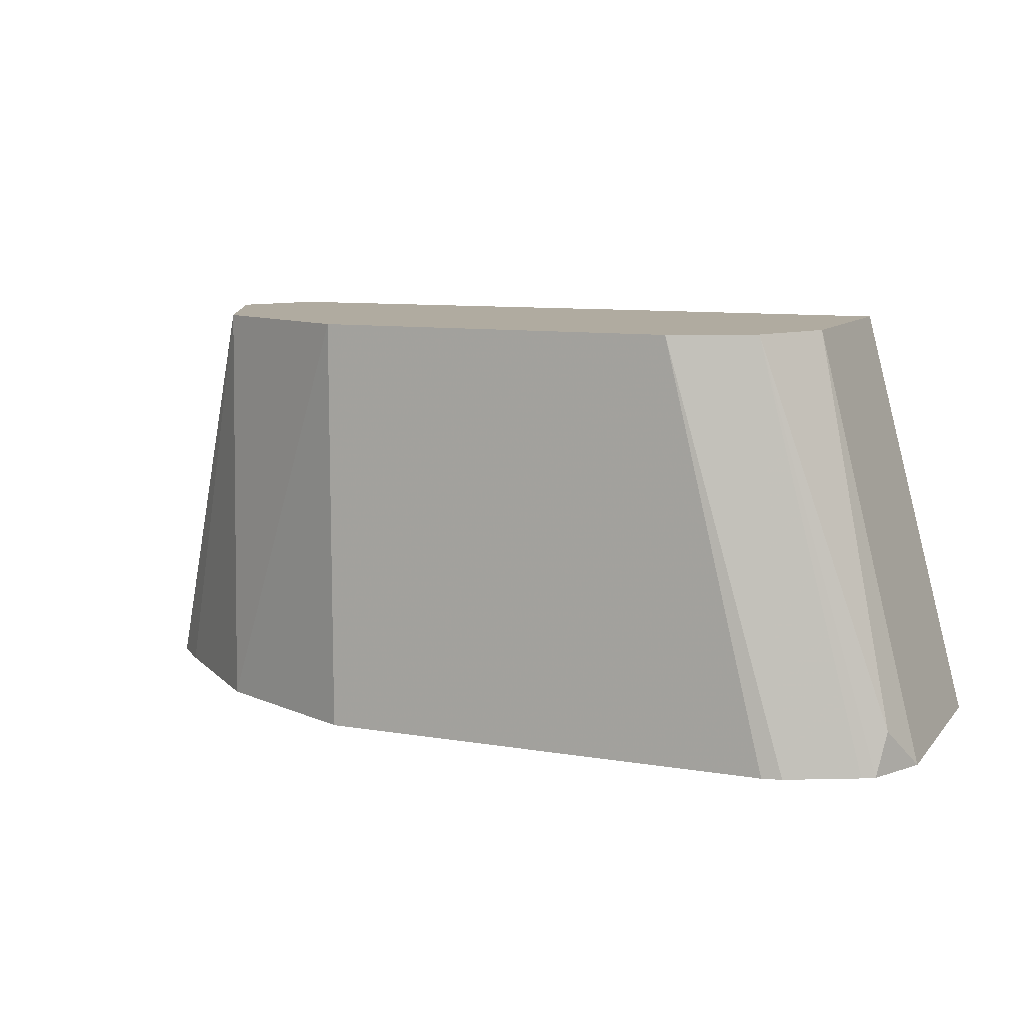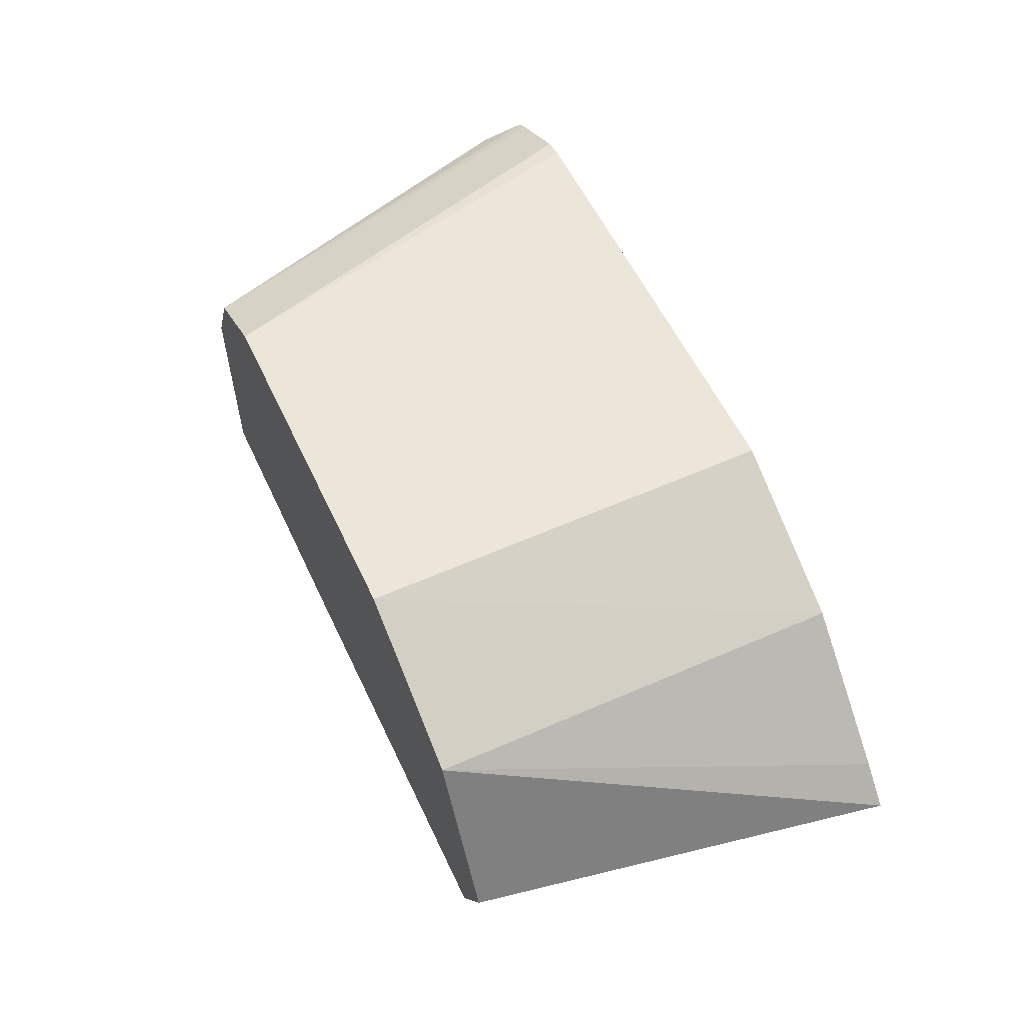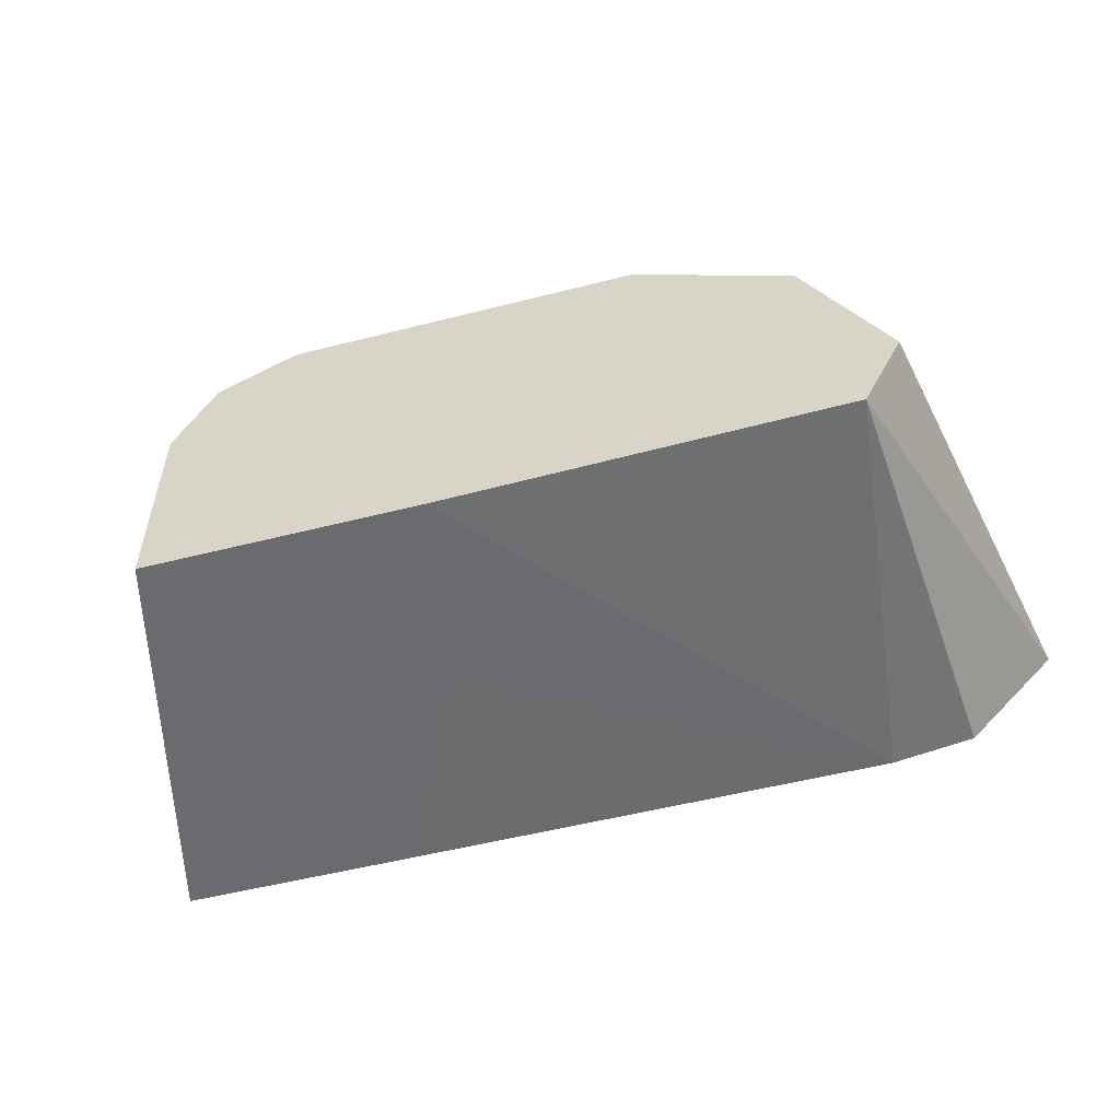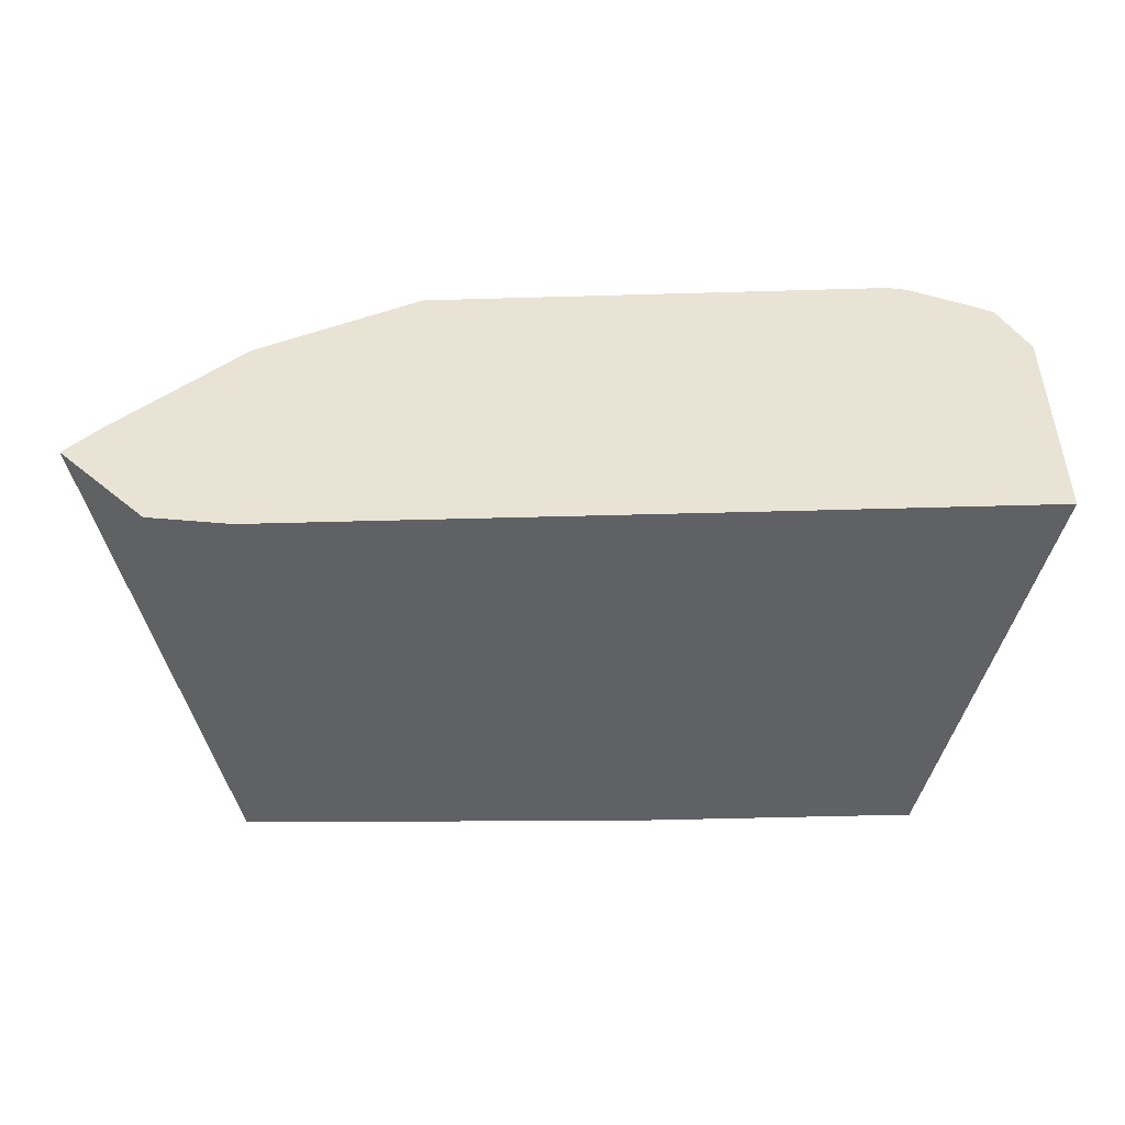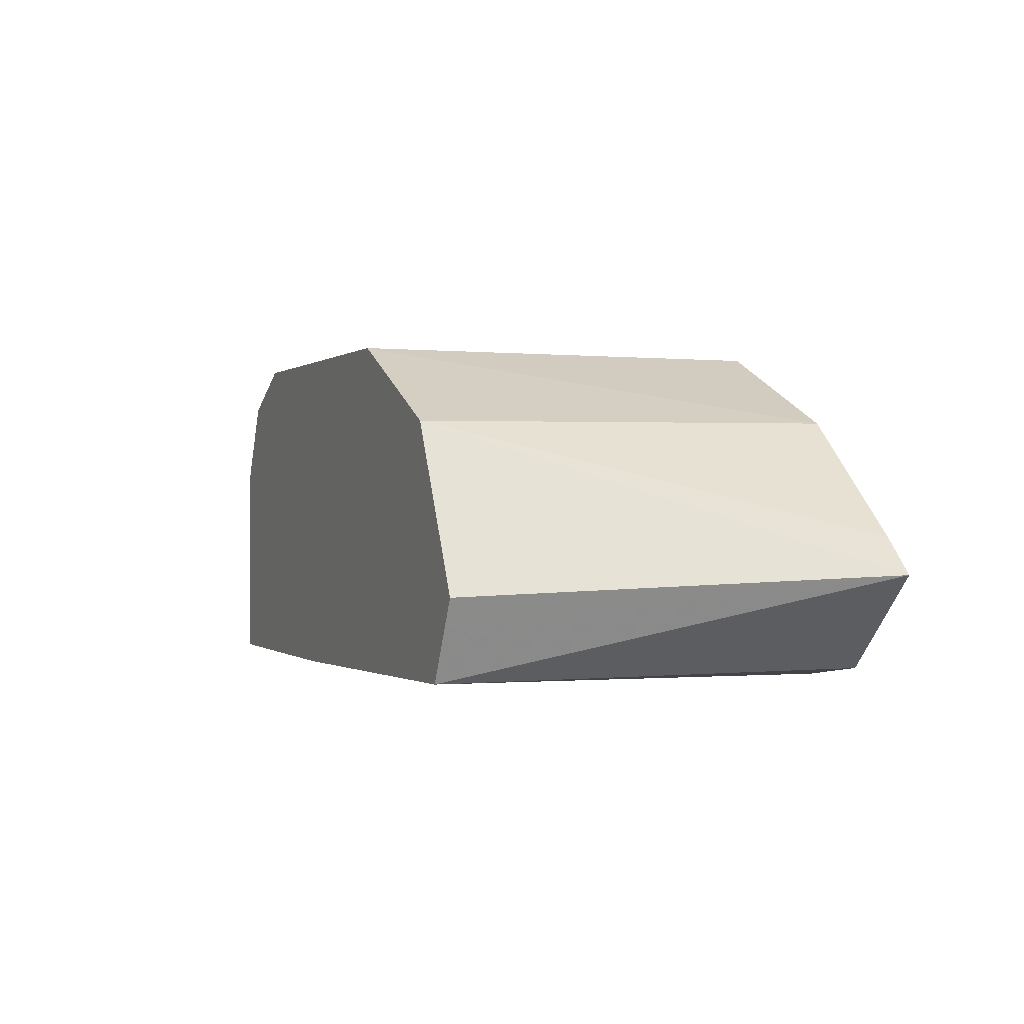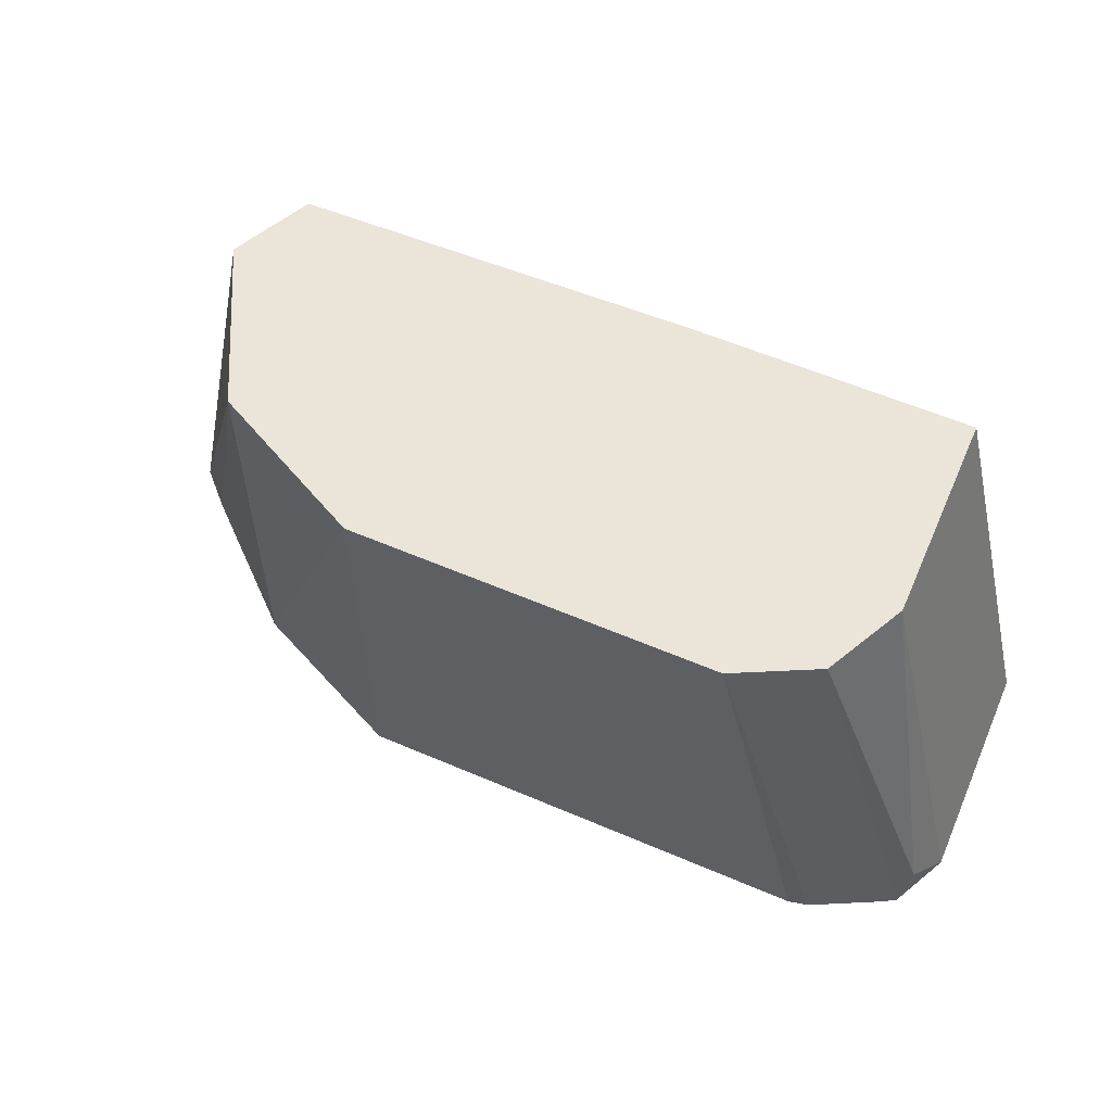
<metadata>
{"format":"obj","ext":"obj","renderer":"f3d","projection":"perspective","resolution":1024,"background":"white","views":[{"elev":9.8,"azim":-156.8,"up":"+Z"},{"elev":56.8,"azim":65.1,"up":"+Y"},{"elev":-53.3,"azim":15.2,"up":"+Y"},{"elev":-46.7,"azim":-178.1,"up":"+Y"},{"elev":0.0,"azim":67.9,"up":"+Y"},{"elev":59.2,"azim":-156.3,"up":"+Z"}]}
</metadata>
<code>
v -0.4611 0.7226 0.07646
v -0.428 0.7226 0.2015
v -0.4611 0.7897 0.07646
v -0.3897 0.7226 0.07646
v -0.428 0.7846 0.2015
v -0.345 0.7226 0.2015
v -0.4547 0.8025 0.08916
v -0.4526 0.8067 0.07646
v -0.3566 0.7226 0.1426
v -0.2401 0.7228 0.07646
v -0.4202 0.8001 0.2015
v -0.2259 0.7252 0.2015
v -0.4161 0.8084 0.2015
v -0.449 0.8088 0.07646
v -0.2157 0.7265 0.07646
v -0.1886 0.7541 0.07646
v -0.2182 0.7407 0.2015
v -0.4006 0.8161 0.2015
v -0.4286 0.819 0.07646
v -0.214 0.749 0.2015
v -0.1987 0.7642 0.07646
v -0.2378 0.7965 0.2015
v -0.3923 0.8203 0.2015
v -0.4228 0.8203 0.07646
v -0.2364 0.7979 0.07646
v -0.2604 0.8078 0.2015
v -0.2853 0.8203 0.2015
v -0.2853 0.8203 0.07646
f 12 16 17
f 12 15 16
f 10 15 12
f 8 13 14
f 7 13 8
f 6 9 10
f 6 10 12
f 5 11 7
f 4 10 9
f 3 5 7
f 7 11 13
f 13 18 19
f 3 7 8
f 13 19 14
f 16 20 17
f 16 21 22
f 16 22 20
f 18 23 19
f 19 23 24
f 21 25 22
f 22 25 26
f 23 27 28
f 23 28 24
f 25 28 27
f 25 27 26
f 2 11 5
f 1 15 10
f 2 18 13
f 2 13 11
f 1 5 3
f 1 3 8
f 1 8 14
f 1 14 19
f 1 19 24
f 1 24 28
f 1 28 25
f 1 25 21
f 1 21 16
f 1 16 15
f 1 2 5
f 1 4 9
f 1 9 6
f 1 6 2
f 2 6 12
f 2 12 17
f 2 17 20
f 2 20 22
f 2 22 26
f 2 26 27
f 2 27 23
f 2 23 18
f 1 10 4

</code>
